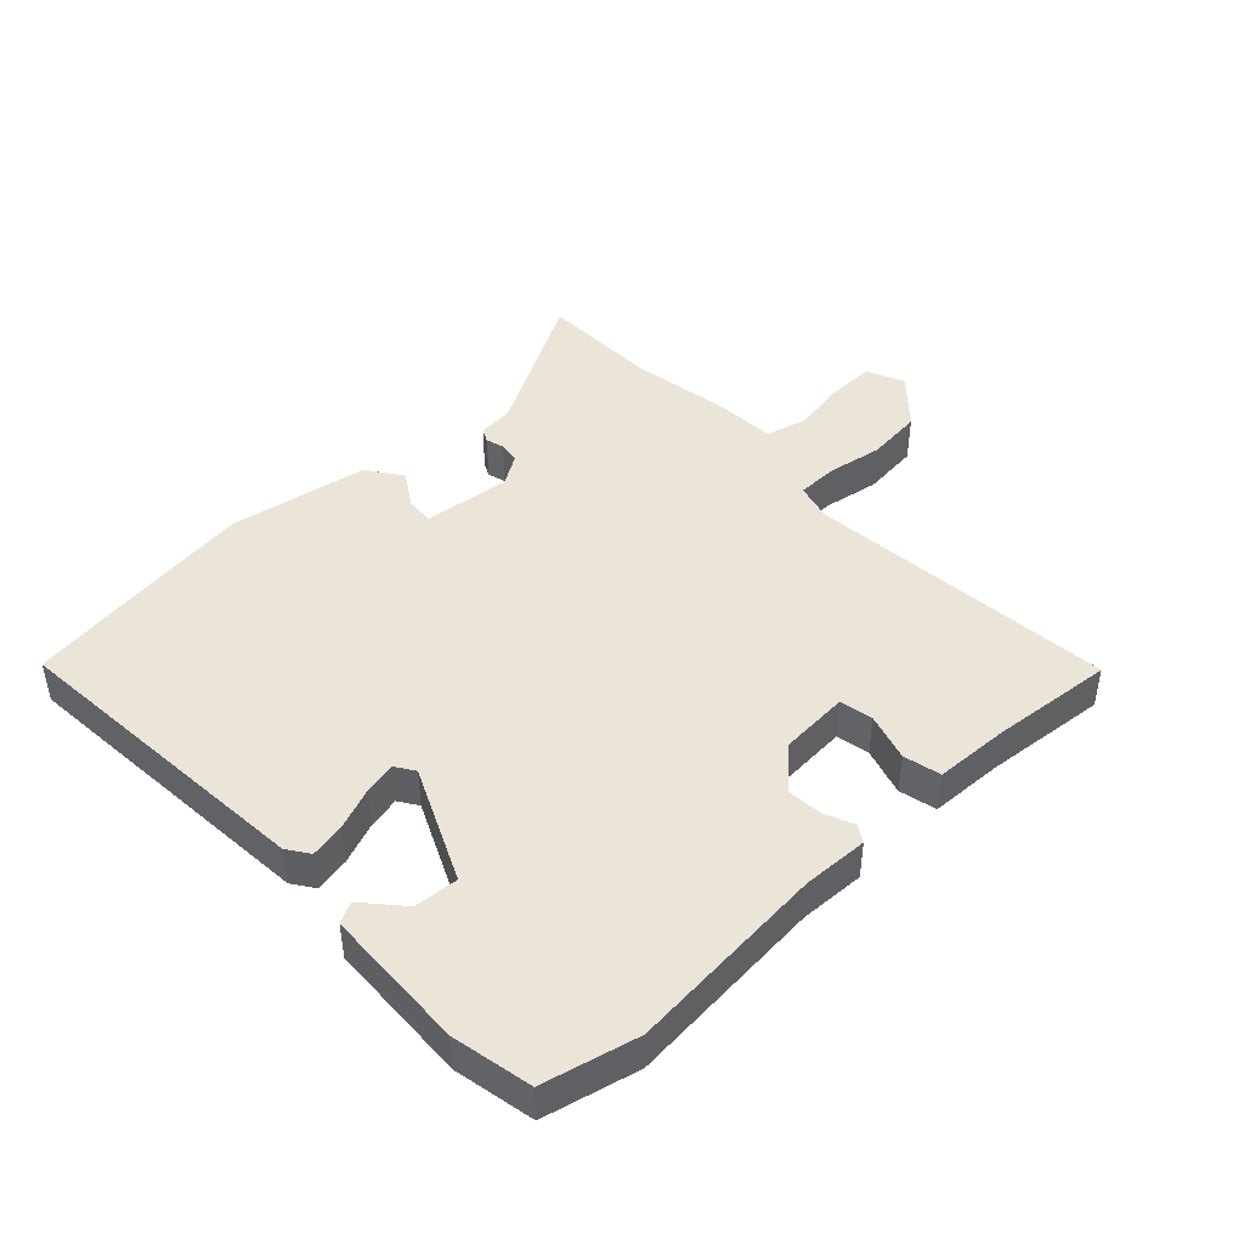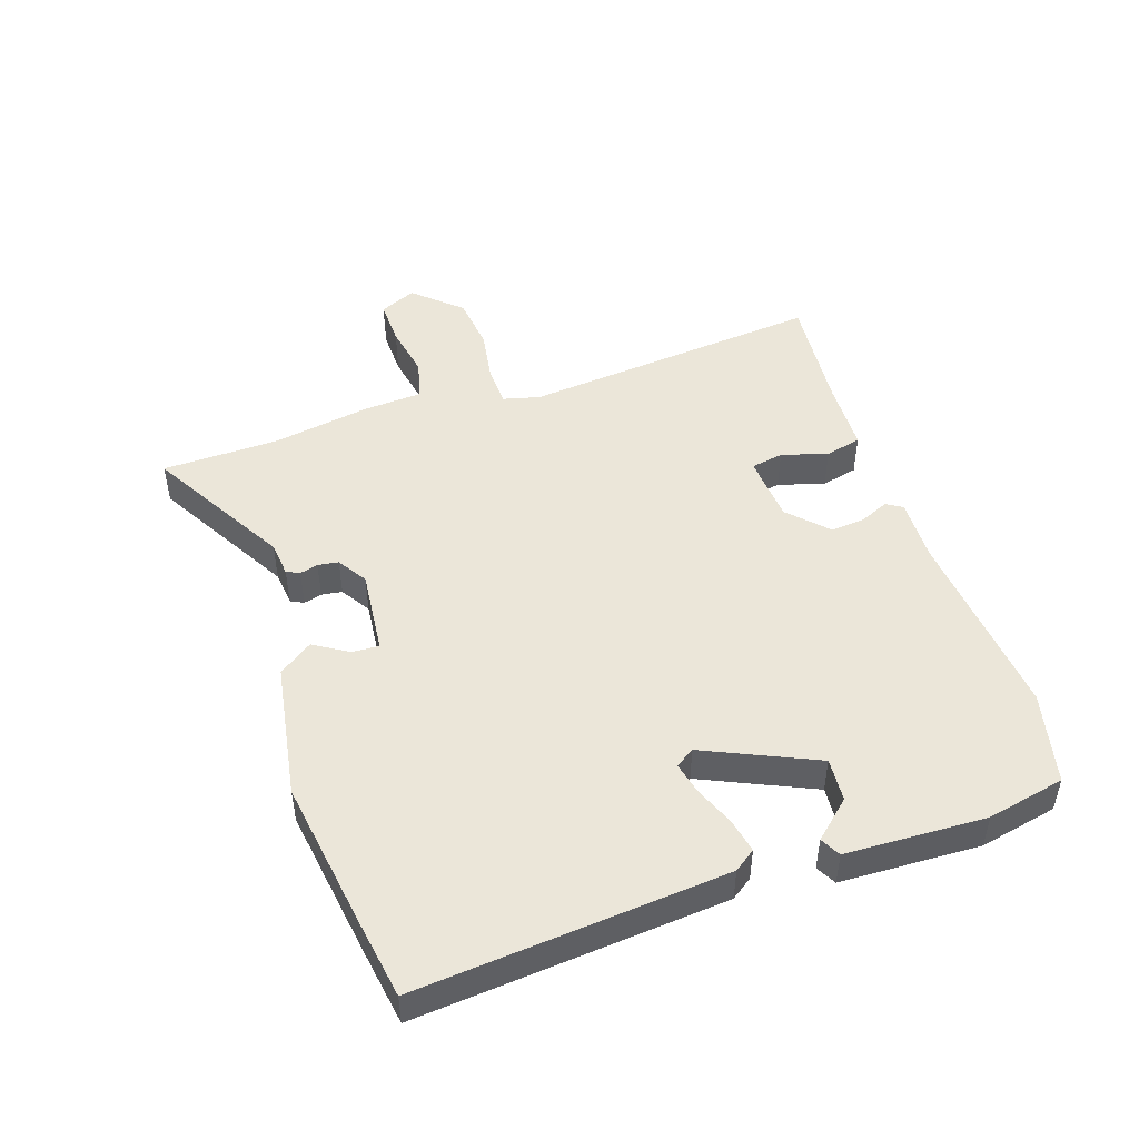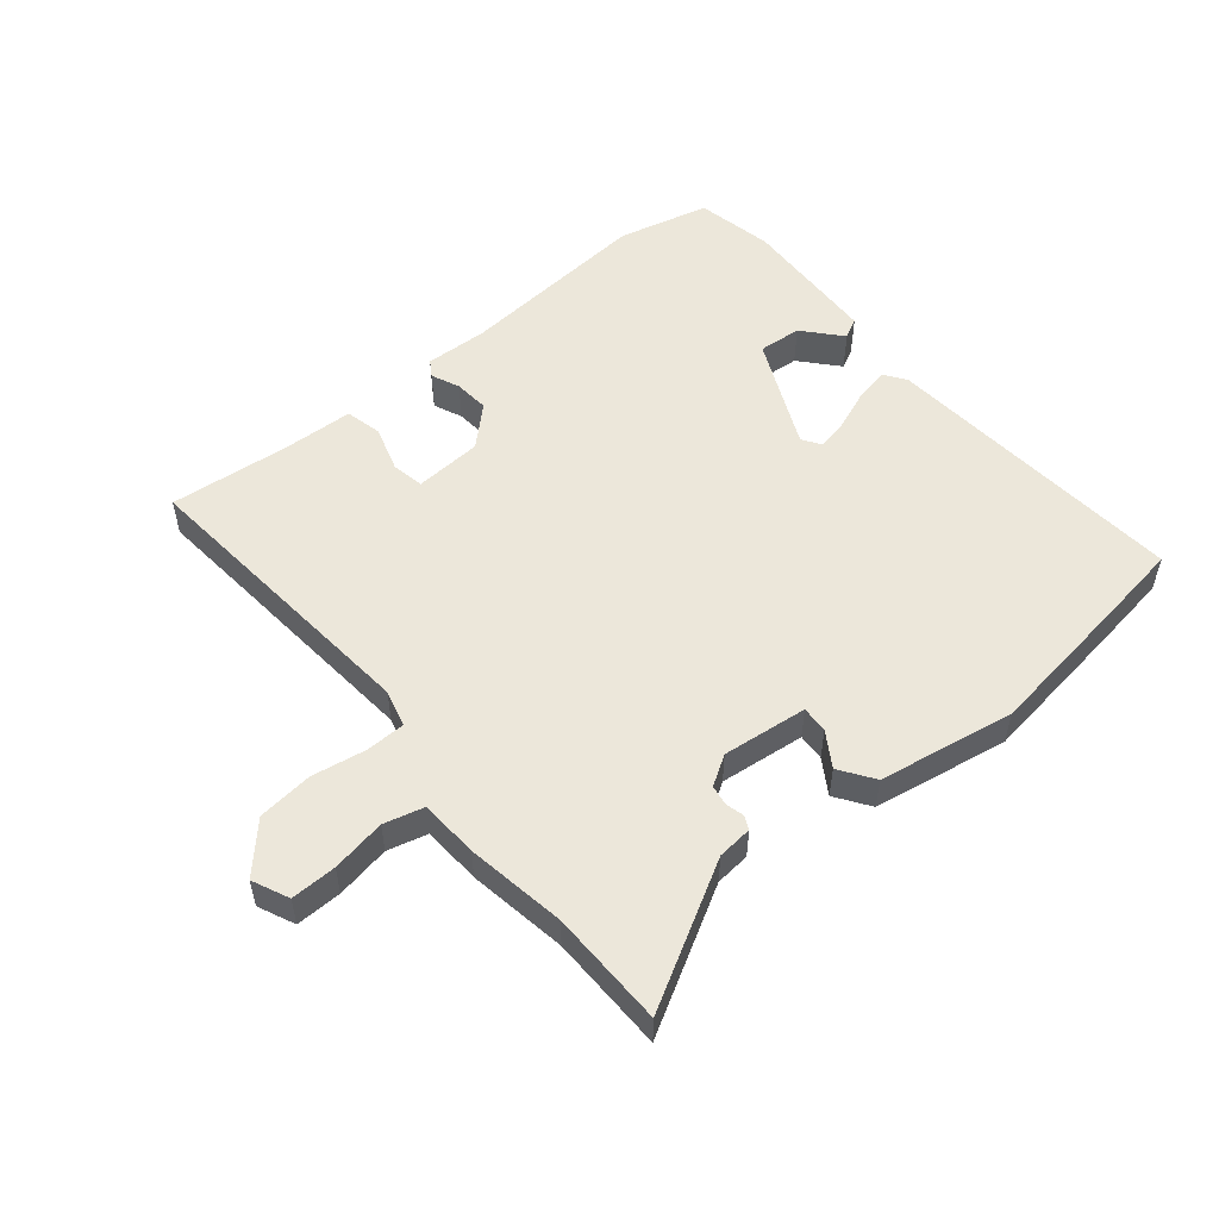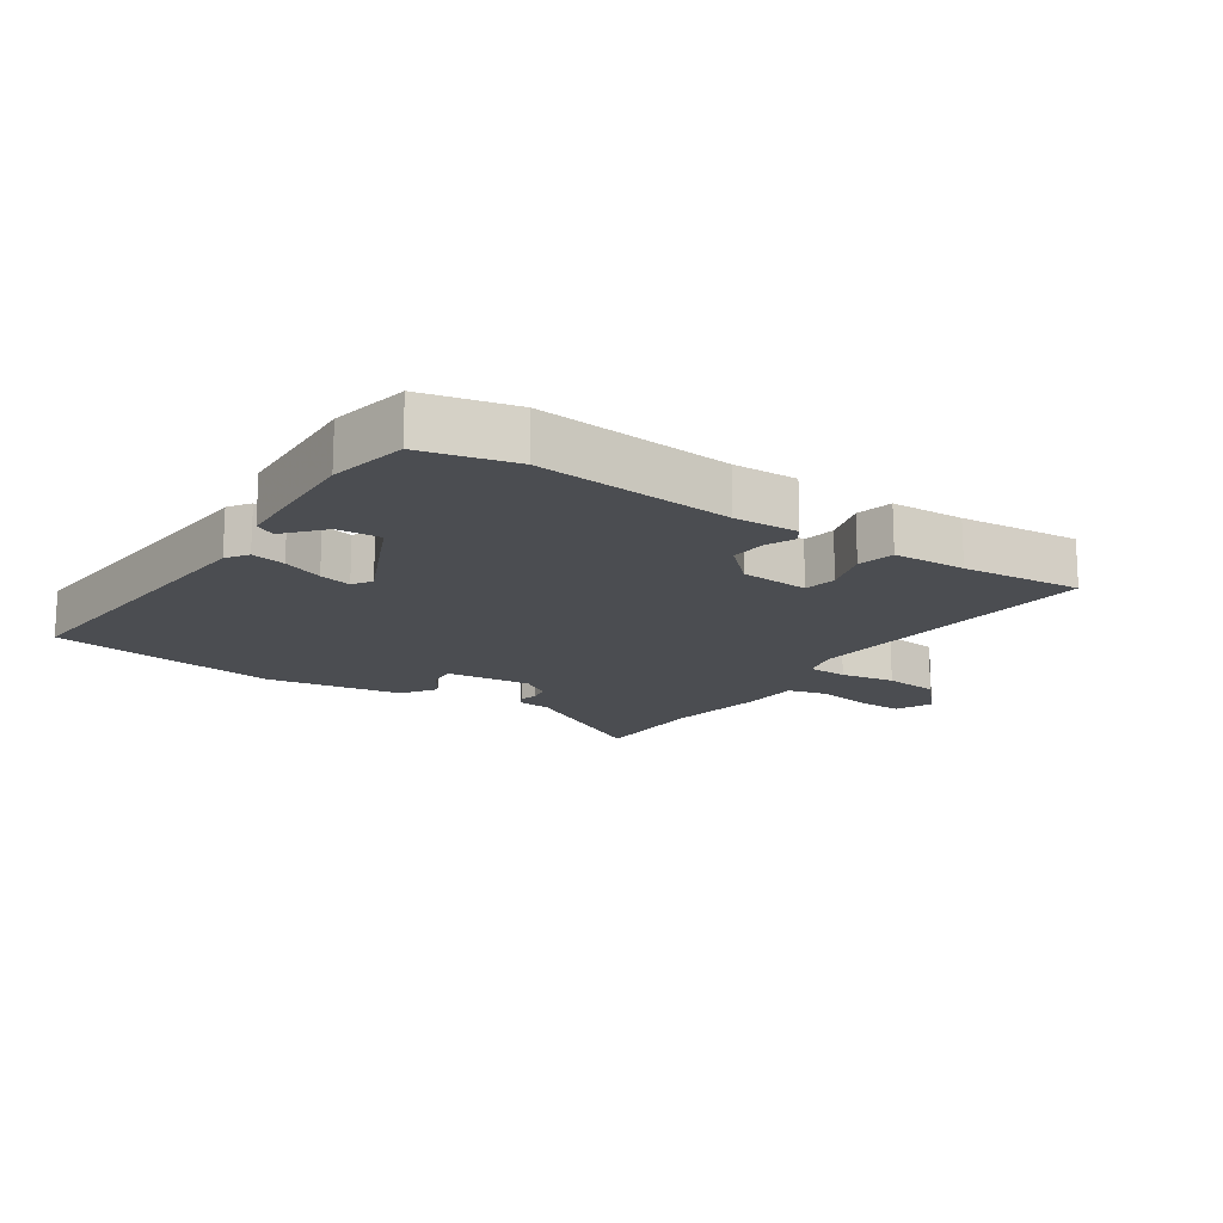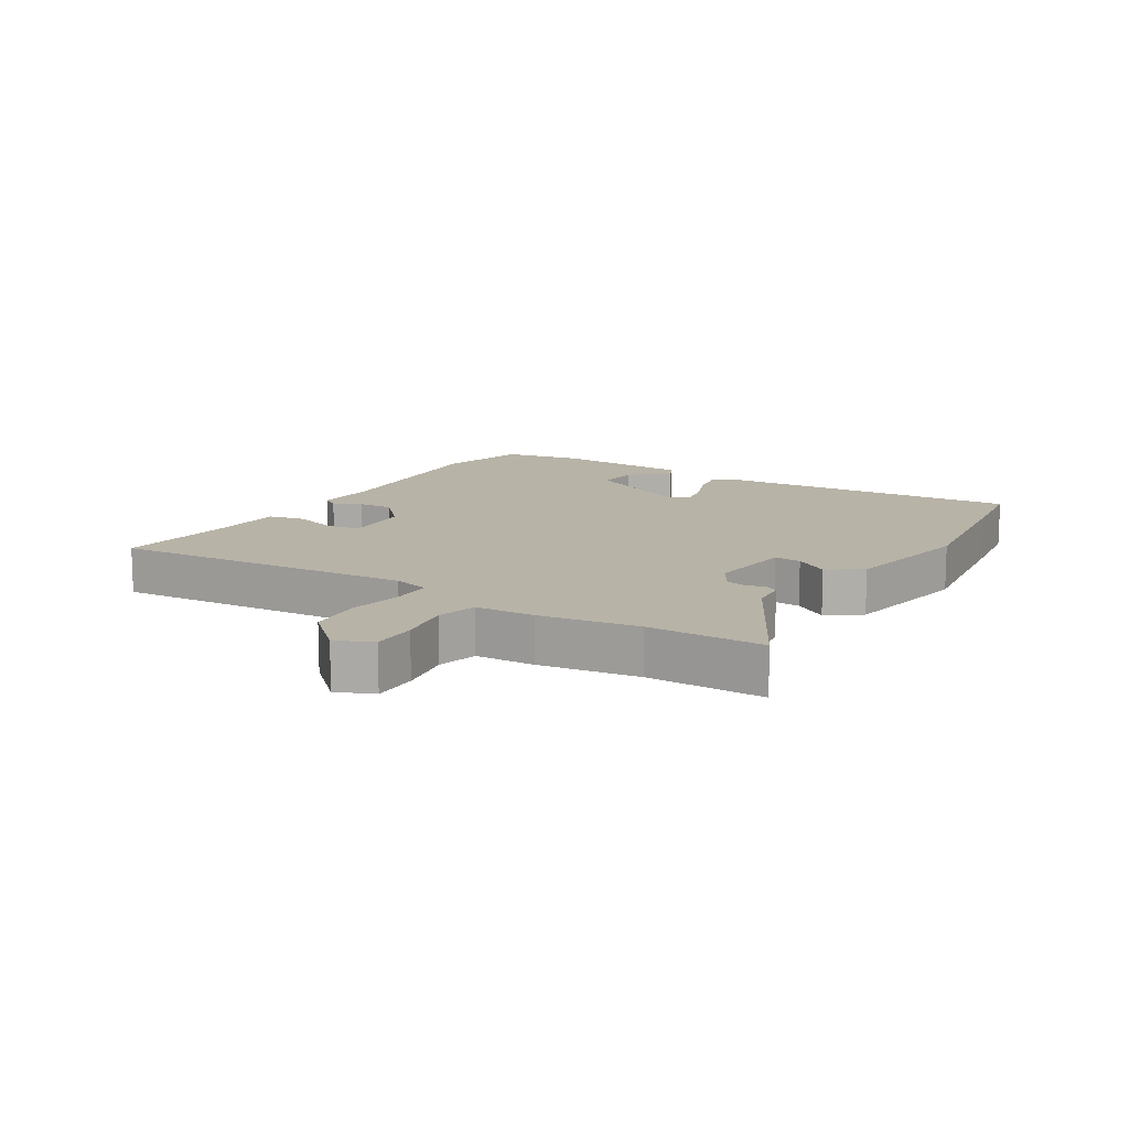
<metadata>
{"format":"obj","ext":"obj","renderer":"f3d","projection":"perspective","resolution":1024,"background":"white","views":[{"elev":44.6,"azim":137.1,"up":"+Y"},{"elev":48.3,"azim":71.6,"up":"+Y"},{"elev":53.2,"azim":-39.1,"up":"+Y"},{"elev":-16.0,"azim":146.5,"up":"+Y"},{"elev":12.8,"azim":-57.3,"up":"+Y"}]}
</metadata>
<code>
v 0.516 0.07 -0.496
v 0.369 0.07 -0.53
v 0.059 0.07 -0.501
v -0.043 0.07 -0.504
v -0.059 0.07 -0.478
v -0.039 0.07 -0.433
v -0.034 0.07 -0.377
v -0.094 0.07 -0.319
v -0.203 0.07 -0.311
v -0.213 0.07 -0.363
v -0.191 0.07 -0.437
v -0.205 0.07 -0.495
v -0.321 0.07 -0.499
v -0.512 0.07 -0.516
v -0.465 0.07 -0.033
v -0.48 0.07 0.026
v -0.543 0.07 0.028
v -0.63 0.07 0.014
v -0.718 0.07 0.024
v -0.785 0.07 0.098
v -0.758 0.07 0.156
v -0.685 0.07 0.154
v -0.599 0.07 0.138
v -0.535 0.07 0.154
v -0.529 0.07 0.248
v -0.502 0.07 0.406
v -0.498 0.07 0.592
v -0.275 0.07 0.464
v -0.219 0.07 0.458
v -0.209 0.07 0.437
v -0.217 0.07 0.408
v -0.212 0.07 0.375
v -0.165 0.07 0.345
v -0.029 0.07 0.359
v -0.031 0.07 0.402
v -0.065 0.07 0.457
v -0.027 0.07 0.511
v 0.19 0.07 0.547
v 0.431 0.07 0.511
v 0.556 0.07 0.491
v 0.513 0.07 -0.002
v 0.489 0.07 -0.036
v 0.435 0.07 -0.025
v 0.371 0.07 0.001
v 0.32 0.07 0.013
v 0.3 0.07 -0.017
v 0.38 0.07 -0.195
v 0.449 0.07 -0.19
v 0.502 0.07 -0.131
v 0.534 0.07 -0.148
v 0.542 0.07 -0.372
v 0.516 0 -0.496
v 0.369 0 -0.53
v 0.059 0 -0.501
v -0.043 0 -0.504
v -0.059 0 -0.478
v -0.039 0 -0.433
v -0.034 0 -0.377
v -0.094 0 -0.319
v -0.203 0 -0.311
v -0.213 0 -0.363
v -0.191 0 -0.437
v -0.205 0 -0.495
v -0.321 0 -0.499
v -0.512 0 -0.516
v -0.465 0 -0.033
v -0.48 0 0.026
v -0.543 0 0.028
v -0.63 0 0.014
v -0.718 0 0.024
v -0.785 0 0.098
v -0.758 0 0.156
v -0.685 0 0.154
v -0.599 0 0.138
v -0.535 0 0.154
v -0.529 0 0.248
v -0.502 0 0.406
v -0.498 0 0.592
v -0.275 0 0.464
v -0.219 0 0.458
v -0.209 0 0.437
v -0.217 0 0.408
v -0.212 0 0.375
v -0.165 0 0.345
v -0.029 0 0.359
v -0.031 0 0.402
v -0.065 0 0.457
v -0.027 0 0.511
v 0.19 0 0.547
v 0.431 0 0.511
v 0.556 0 0.491
v 0.513 0 -0.002
v 0.489 0 -0.036
v 0.435 0 -0.025
v 0.371 0 0.001
v 0.32 0 0.013
v 0.3 0 -0.017
v 0.38 0 -0.195
v 0.449 0 -0.19
v 0.502 0 -0.131
v 0.534 0 -0.148
v 0.542 0 -0.372
f 51 1 2
f 50 51 2
f 49 50 2
f 48 49 2
f 47 48 2 3
f 4 5 6
f 3 4 6
f 47 3 6
f 46 47 6
f 45 46 6 7
f 42 43 44
f 41 42 44
f 40 41 44
f 39 40 44
f 38 39 44
f 37 38 44
f 36 37 44
f 35 36 44
f 34 35 44 45
f 45 7 8
f 34 45 8
f 33 34 8
f 28 29 30 31
f 28 31 32
f 27 28 32
f 26 27 32
f 33 8 9
f 32 33 9
f 26 32 9
f 25 26 9
f 24 25 9
f 21 22 23
f 20 21 23
f 19 20 23
f 18 19 23
f 17 18 23
f 16 17 23 24
f 13 14 15
f 13 15 16
f 12 13 16
f 11 12 16
f 10 11 16
f 9 10 16 24
f 53 52 102
f 53 102 101
f 53 101 100
f 53 100 99
f 54 53 99 98
f 57 56 55
f 57 55 54
f 57 54 98
f 57 98 97
f 58 57 97 96
f 95 94 93
f 95 93 92
f 95 92 91
f 95 91 90
f 95 90 89
f 95 89 88
f 95 88 87
f 95 87 86
f 96 95 86 85
f 59 58 96
f 59 96 85
f 59 85 84
f 82 81 80 79
f 83 82 79
f 83 79 78
f 83 78 77
f 60 59 84
f 60 84 83
f 60 83 77
f 60 77 76
f 60 76 75
f 74 73 72
f 74 72 71
f 74 71 70
f 74 70 69
f 74 69 68
f 75 74 68 67
f 66 65 64
f 67 66 64
f 67 64 63
f 67 63 62
f 67 62 61
f 75 67 61 60
f 1 52 53 2
f 2 53 54 3
f 3 54 55 4
f 4 55 56 5
f 5 56 57 6
f 6 57 58 7
f 7 58 59 8
f 8 59 60 9
f 9 60 61 10
f 10 61 62 11
f 11 62 63 12
f 12 63 64 13
f 13 64 65 14
f 14 65 66 15
f 15 66 67 16
f 16 67 68 17
f 17 68 69 18
f 18 69 70 19
f 19 70 71 20
f 20 71 72 21
f 21 72 73 22
f 22 73 74 23
f 23 74 75 24
f 24 75 76 25
f 25 76 77 26
f 26 77 78 27
f 27 78 79 28
f 28 79 80 29
f 29 80 81 30
f 30 81 82 31
f 31 82 83 32
f 32 83 84 33
f 33 84 85 34
f 34 85 86 35
f 35 86 87 36
f 36 87 88 37
f 37 88 89 38
f 38 89 90 39
f 39 90 91 40
f 40 91 92 41
f 41 92 93 42
f 42 93 94 43
f 43 94 95 44
f 44 95 96 45
f 45 96 97 46
f 46 97 98 47
f 47 98 99 48
f 48 99 100 49
f 49 100 101 50
f 50 101 102 51
f 51 102 52 1

</code>
